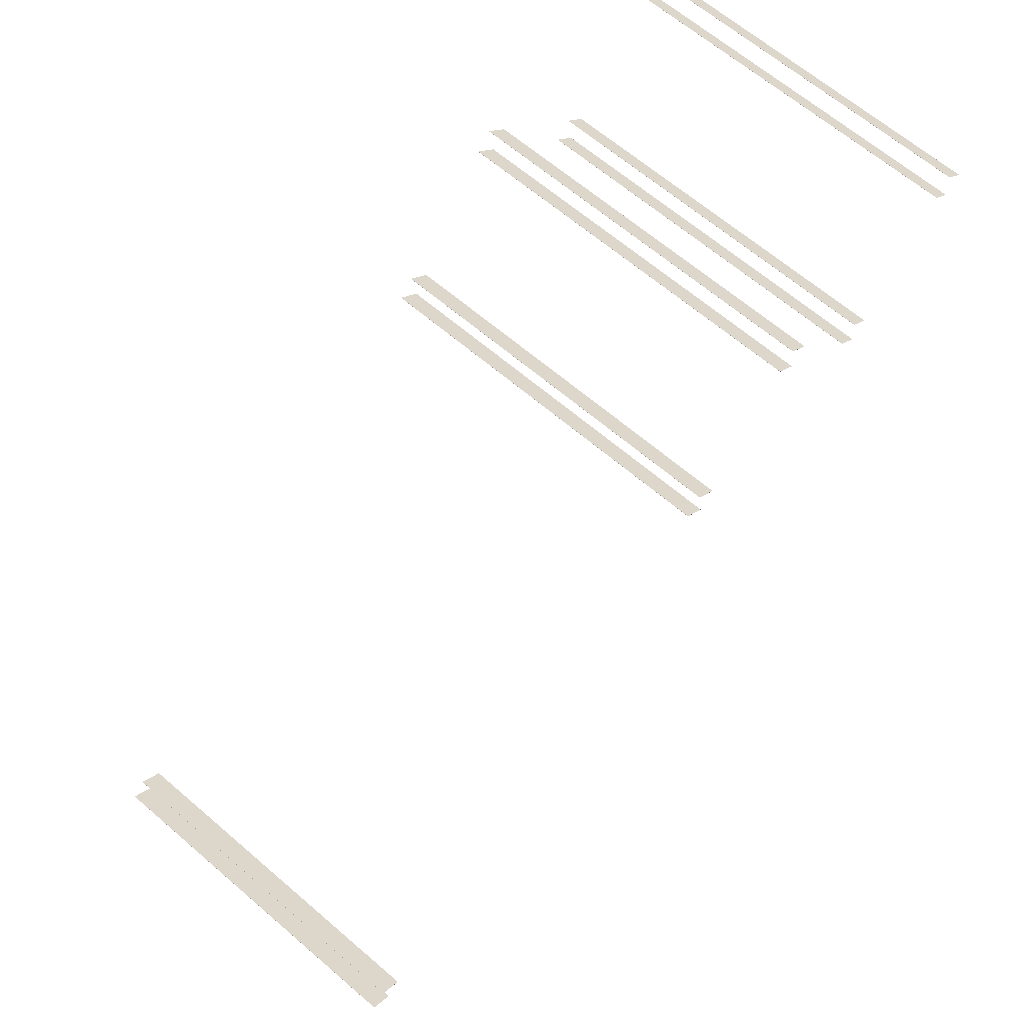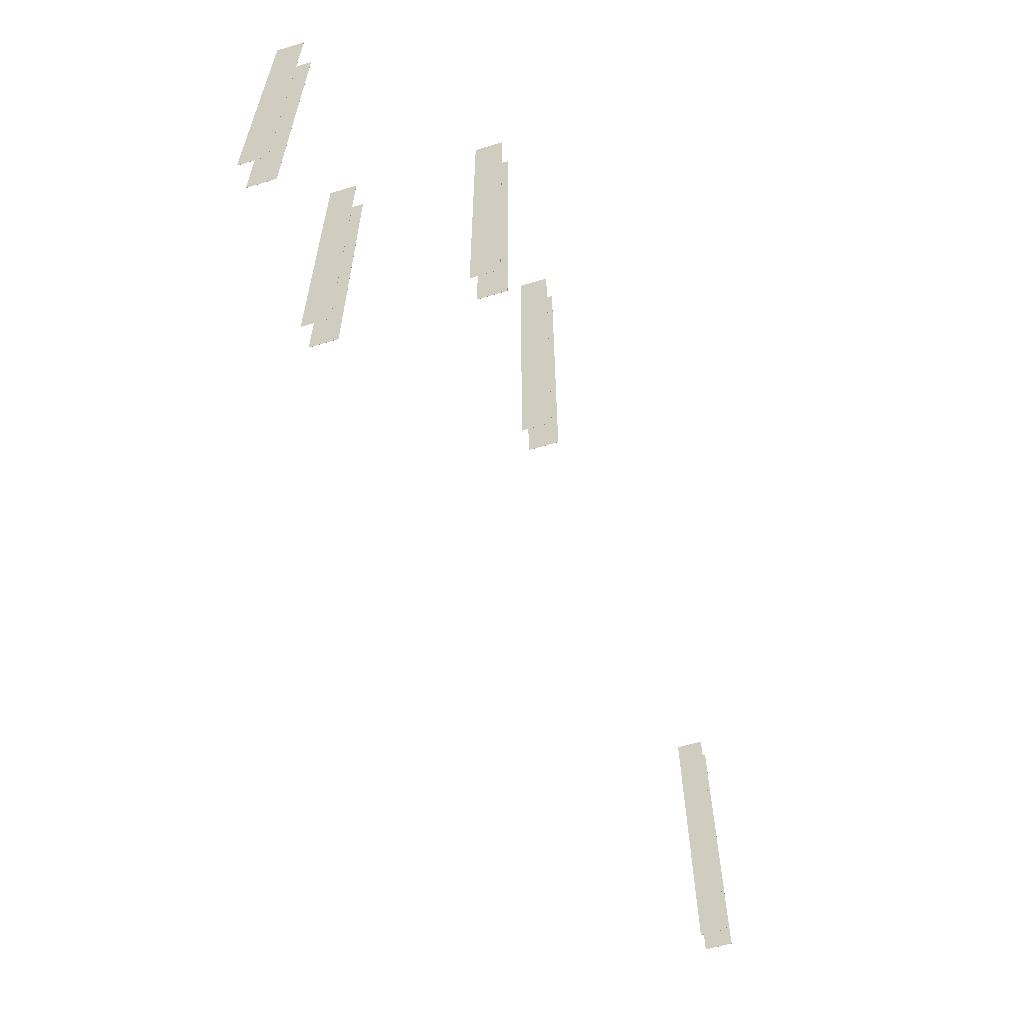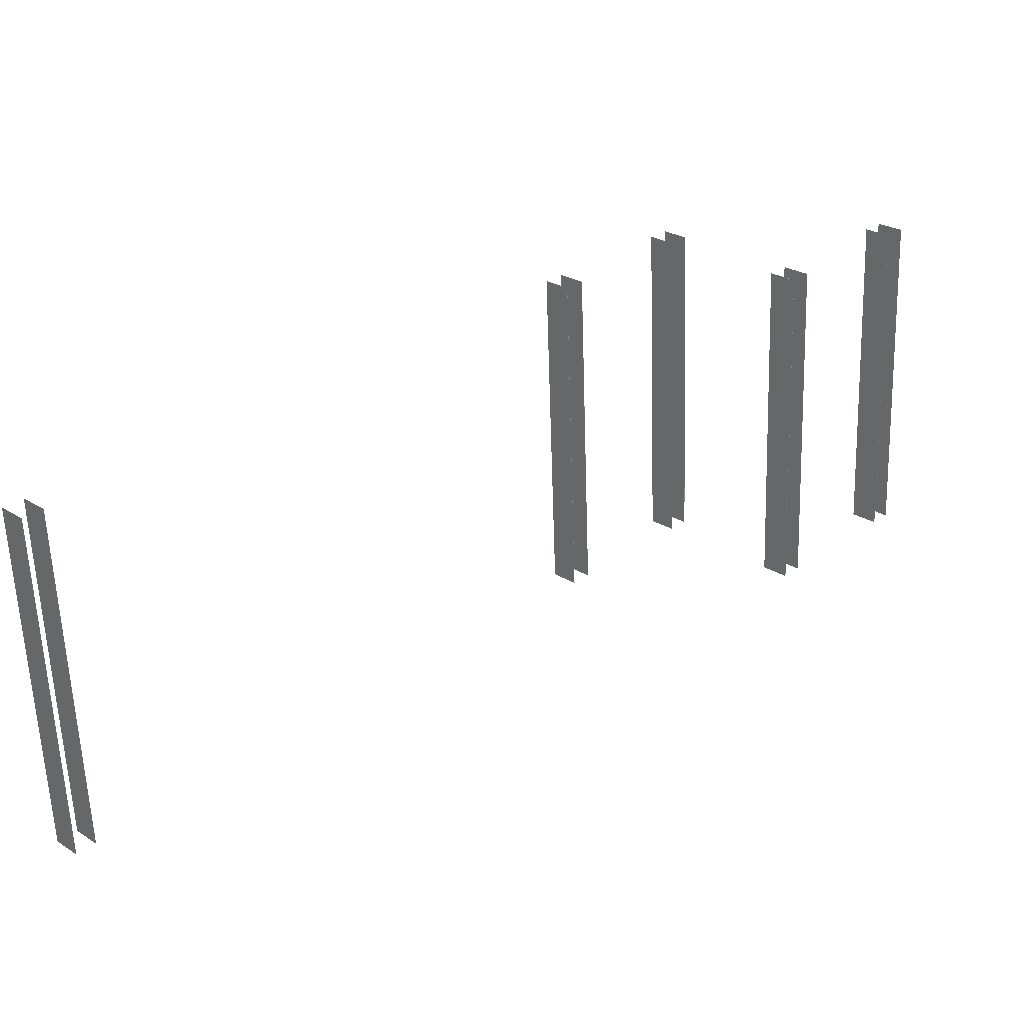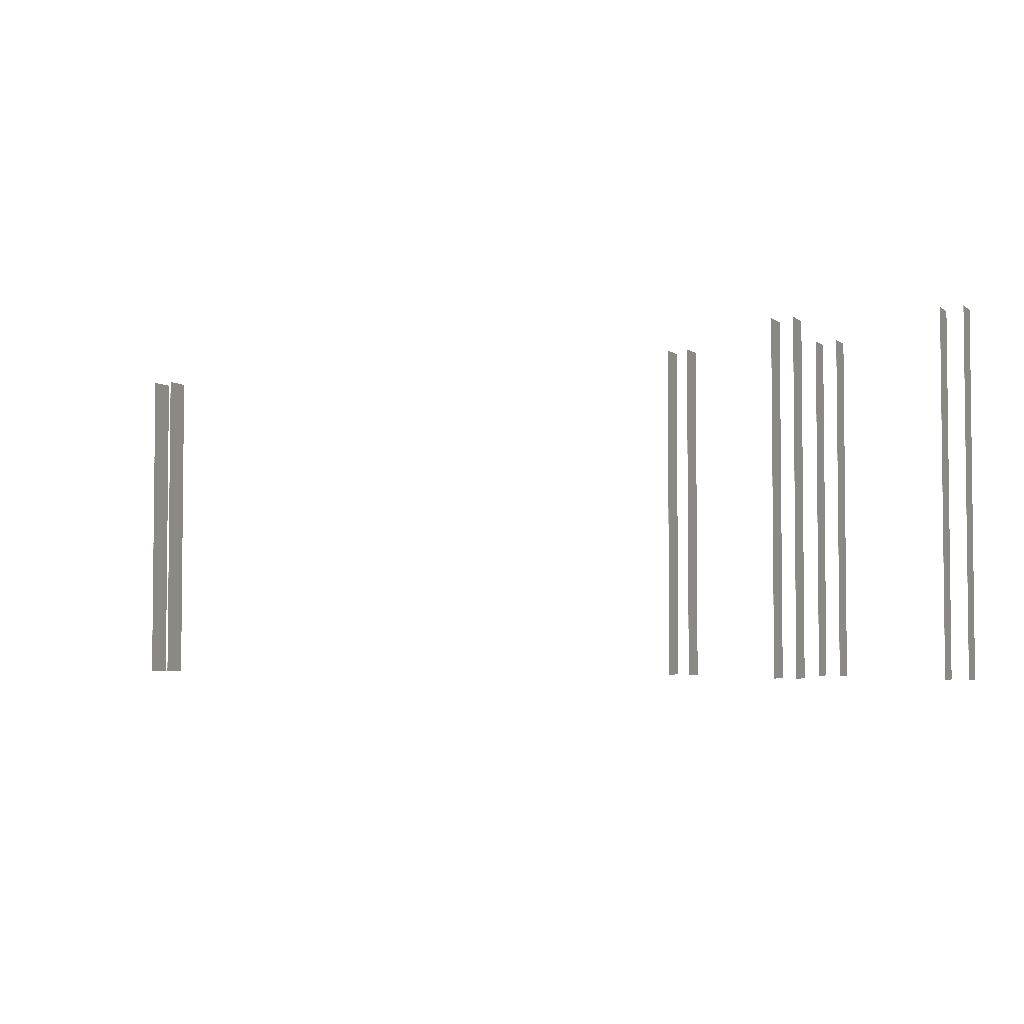
<metadata>
{"format":"obj","ext":"obj","renderer":"f3d","projection":"perspective","resolution":1024,"background":"white","views":[{"elev":66.4,"azim":130.5,"up":"+Z"},{"elev":-60.4,"azim":-27.4,"up":"+Y"},{"elev":-61.8,"azim":-178.0,"up":"+Z"},{"elev":-3.7,"azim":-110.8,"up":"+Y"}]}
</metadata>
<code>
v 471.2 3.906 -270
v 471.2 559.2 -270
v 437.8 3.906 -302.9
v 437.8 559.2 -302.9
v 454.5 559.2 -286.5
v 454.5 3.906 -286.5
v 437.8 281.5 -302.9
v 471.2 281.5 -270
v 437.9 3.906 -303
v 471.3 3.906 -270.1
v 454.6 3.906 -286.6
v 437.9 559.2 -303
v 437.9 281.5 -303
v 471.3 559.2 -270.1
v 454.6 559.2 -286.6
v 471.3 281.5 -270.1
o object_88
f 6 8 5
f 8 2 5
f 6 1 8
f 7 3 6
f 7 5 4
f 6 5 7
f 3 9 11 6
f 10 1 6 11
f 12 13 7 4
f 3 7 13 9
f 15 5 2 14
f 5 15 12 4
f 16 8 1 10
f 8 16 14 2
f 11 15 16
f 16 15 14
f 11 16 10
f 13 11 9
f 13 12 15
f 11 13 15
v -271.5 3.906 471.6
v -271.5 559.2 471.6
v -304.8 3.906 438.7
v -304.8 559.2 438.7
v -288.1 559.2 455.2
v -288.1 3.906 455.2
v -304.8 281.5 438.7
v -271.5 281.5 471.6
v -304.7 3.906 438.6
v -271.3 3.906 471.5
v -288 3.906 455.1
v -304.7 559.2 438.6
v -304.7 281.5 438.6
v -271.3 559.2 471.5
v -288 559.2 455.1
v -271.3 281.5 471.5
o object_80
f 24 22 17
f 24 18 21
f 21 22 24
f 21 20 23 22
f 19 22 23
f 27 22 19 25
f 22 27 26 17
f 28 29 23 20
f 19 23 29 25
f 18 30 31 21
f 28 20 21 31
f 17 26 32 24
f 30 18 24 32
f 32 26 27
f 32 31 30
f 31 32 27
f 31 27 29 28
f 25 29 27
v -454.3 3.906 657.2
v -454.3 559.2 657.2
v -487.6 3.906 624.3
v -487.6 559.2 624.3
v -470.9 559.2 640.8
v -470.9 3.906 640.8
v -487.6 281.5 624.3
v -454.3 281.5 657.2
v -487.5 3.906 624.2
v -454.2 3.906 657.1
v -470.8 3.906 640.6
v -487.5 559.2 624.2
v -487.5 281.5 624.2
v -454.2 559.2 657.1
v -470.8 559.2 640.6
v -454.2 281.5 657.1
o object_79
f 40 38 33
f 40 34 37
f 37 38 40
f 38 37 39
f 39 37 36
f 35 38 39
f 43 38 35 41
f 38 43 42 33
f 44 45 39 36
f 35 39 45 41
f 34 46 47 37
f 44 36 37 47
f 48 40 33 42
f 40 48 46 34
f 48 42 43
f 48 47 46
f 47 48 43
f 43 45 47
f 45 44 47
f 41 45 43
v -640.5 3.906 473.7
v -640.5 559.2 473.7
v -673.9 3.906 440.8
v -673.9 559.2 440.8
v -657.2 559.2 457.3
v -657.2 3.906 457.3
v -673.9 281.5 440.8
v -640.5 281.5 473.7
v -673.8 3.906 440.7
v -640.4 3.906 473.6
v -657.1 3.906 457.2
v -673.8 559.2 440.7
v -673.8 281.5 440.7
v -640.4 559.2 473.6
v -657.1 559.2 457.2
v -640.4 281.5 473.6
o object_78
f 56 54 49
f 56 50 53
f 53 54 56
f 53 52 55 54
f 51 54 55
f 59 54 51 57
f 54 59 58 49
f 60 61 55 52
f 51 55 61 57
f 50 62 63 53
f 60 52 53 63
f 49 58 64 56
f 62 50 56 64
f 64 58 59
f 64 63 62
f 63 64 59
f 63 59 61 60
f 57 61 59
v -823.3 3.906 659.3
v -823.3 559.2 659.3
v -856.7 3.906 626.4
v -856.7 559.2 626.4
v -840 559.2 642.8
v -840 3.906 642.8
v -856.7 281.5 626.4
v -823.3 281.5 659.3
v -856.6 3.906 626.3
v -823.2 3.906 659.2
v -839.9 3.906 642.7
v -856.6 559.2 626.3
v -856.6 281.5 626.3
v -823.2 559.2 659.2
v -839.9 559.2 642.7
v -823.2 281.5 659.2
o object_77
f 70 72 69
f 72 66 69
f 70 65 72
f 71 67 70
f 71 69 68
f 70 69 71
f 75 70 67 73
f 70 75 74 65
f 76 77 71 68
f 67 71 77 73
f 66 78 79 69
f 76 68 69 79
f 80 72 65 74
f 72 80 78 66
f 75 79 80
f 80 79 78
f 75 80 74
f 77 75 73
f 77 76 79
f 75 77 79
v -881.2 3.906 651.2
v -881.2 559.2 651.2
v -847.8 3.906 684.1
v -847.8 559.2 684.1
v -864.5 559.2 667.7
v -864.5 3.906 667.7
v -881.2 281.5 651.2
v -847.8 281.5 684.1
v -847.7 3.906 684
v -881.1 3.906 651.1
v -864.4 3.906 667.6
v -847.7 559.2 684
v -847.7 281.5 684
v -881.1 559.2 651.1
v -864.4 559.2 667.6
v -881.1 281.5 651.1
o object_76
f 87 81 86
f 87 85 82
f 88 87 86
f 87 88 85
f 88 84 85
f 83 88 86
f 91 89 83 86
f 86 81 90 91
f 92 84 88 93
f 83 89 93 88
f 95 94 82 85
f 85 84 92 95
f 96 90 81 87
f 87 82 94 96
f 96 91 90
f 96 94 95
f 93 91 96
f 96 95 93
f 93 95 92
f 89 91 93
v -698.4 3.906 465.7
v -698.4 559.2 465.7
v -665 3.906 498.5
v -665 559.2 498.5
v -681.7 559.2 482.1
v -681.7 3.906 482.1
v -698.4 281.5 465.7
v -665 281.5 498.5
v -664.9 3.906 498.4
v -698.3 3.906 465.5
v -681.6 3.906 482
v -664.9 559.2 498.4
v -664.9 281.5 498.4
v -698.3 559.2 465.5
v -681.6 559.2 482
v -698.3 281.5 465.5
o object_75
f 103 97 102
f 103 101 98
f 104 103 102
f 103 104 101
f 104 100 101
f 99 104 102
f 107 105 99 102
f 102 97 106 107
f 108 100 104 109
f 99 105 109 104
f 98 101 111 110
f 108 111 101 100
f 97 103 112 106
f 110 112 103 98
f 112 107 106
f 112 110 111
f 109 107 112
f 112 111 109
f 109 111 108
f 105 107 109
v -512.1 3.906 649.1
v -512.1 559.2 649.1
v -478.7 3.906 682
v -478.7 559.2 682
v -495.4 559.2 665.6
v -495.4 3.906 665.6
v -512.1 281.5 649.1
v -478.7 281.5 682
v -478.6 3.906 681.9
v -512 3.906 649
v -495.3 3.906 665.5
v -478.6 559.2 681.9
v -478.6 281.5 681.9
v -512 559.2 649
v -495.3 559.2 665.5
v -512 281.5 649
o object_74
f 119 113 118
f 119 117 114
f 120 119 118
f 119 120 117
f 120 116 117
f 115 120 118
f 123 121 115 118
f 118 113 122 123
f 124 116 120 125
f 115 121 125 120
f 114 117 127 126
f 124 127 117 116
f 128 122 113 119
f 119 114 126 128
f 128 123 122
f 128 126 127
f 125 123 128
f 128 127 125
f 125 127 124
f 121 123 125
v -329.3 3.906 463.6
v -329.3 559.2 463.6
v -295.9 3.906 496.4
v -295.9 559.2 496.4
v -312.6 559.2 480
v -312.6 3.906 480
v -329.3 281.5 463.6
v -295.9 281.5 496.4
v -295.8 3.906 496.3
v -329.2 3.906 463.5
v -312.5 3.906 479.9
v -295.8 559.2 496.3
v -295.8 281.5 496.3
v -329.2 559.2 463.5
v -312.5 559.2 479.9
v -329.2 281.5 463.5
o object_73
f 135 129 134
f 135 133 130
f 136 135 134
f 135 136 133
f 136 132 133
f 131 136 134
f 131 134 139 137
f 138 139 134 129
f 140 132 136 141
f 131 137 141 136
f 130 133 143 142
f 140 143 133 132
f 129 135 144 138
f 142 144 135 130
f 144 139 138
f 144 142 143
f 141 139 144
f 144 143 141
f 141 143 140
f 137 139 141
v 413.3 3.906 -278.1
v 413.3 559.2 -278.1
v 430 3.906 -261.6
v 446.7 3.906 -245.2
v 446.7 559.2 -245.2
v 430 559.2 -261.6
v 413.3 281.5 -278.1
v 446.7 281.5 -245.2
v 446.8 3.906 -245.3
v 413.4 3.906 -278.2
v 430.1 3.906 -261.7
v 446.8 559.2 -245.3
v 446.8 281.5 -245.3
v 413.4 559.2 -278.2
v 430.1 559.2 -261.7
v 413.4 281.5 -278.2
o object_64
f 147 150 151
f 151 150 146
f 147 151 145
f 152 147 148
f 152 149 150
f 147 152 150
f 155 153 148 147
f 147 145 154 155
f 156 149 152 157
f 148 153 157 152
f 159 158 146 150
f 150 149 156 159
f 160 154 145 151
f 151 146 158 160
f 160 159 156 157
f 160 158 159
f 155 154 160
f 157 153 155
f 155 160 157

</code>
